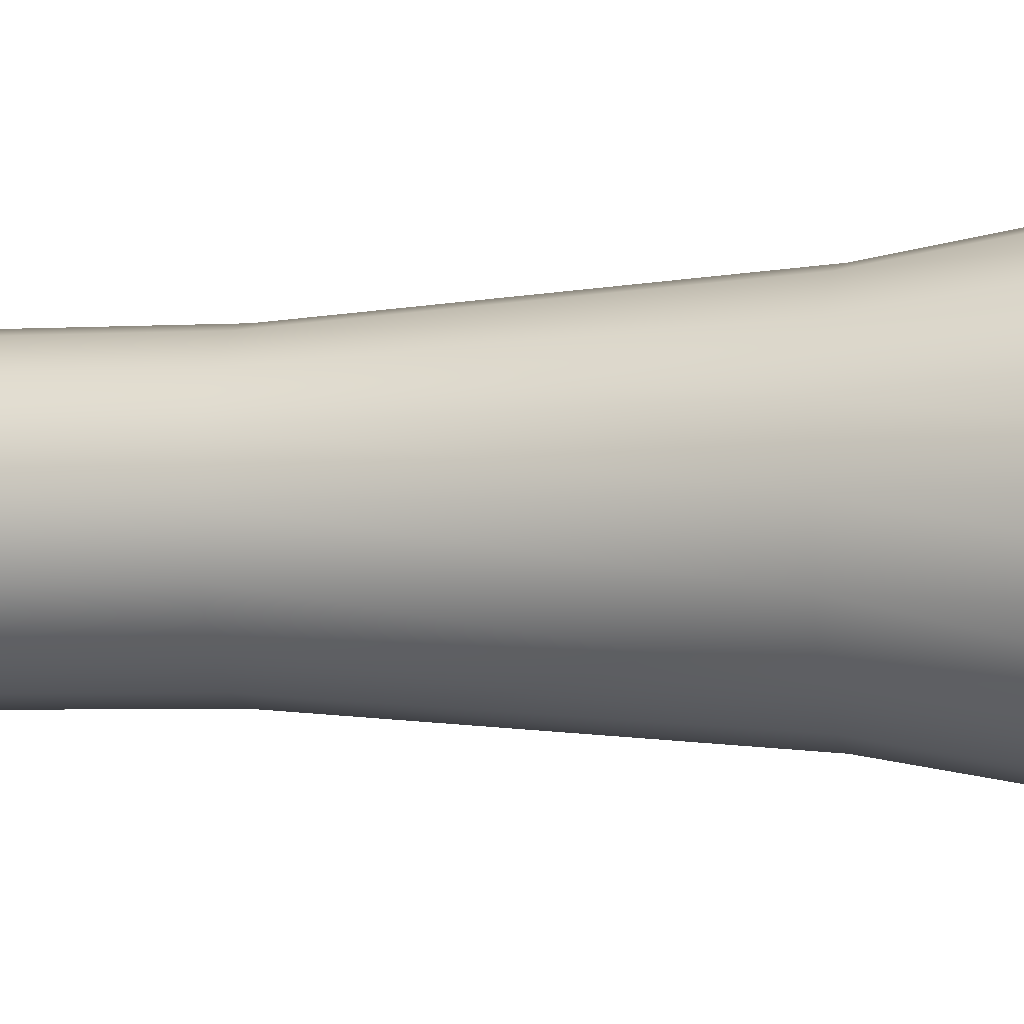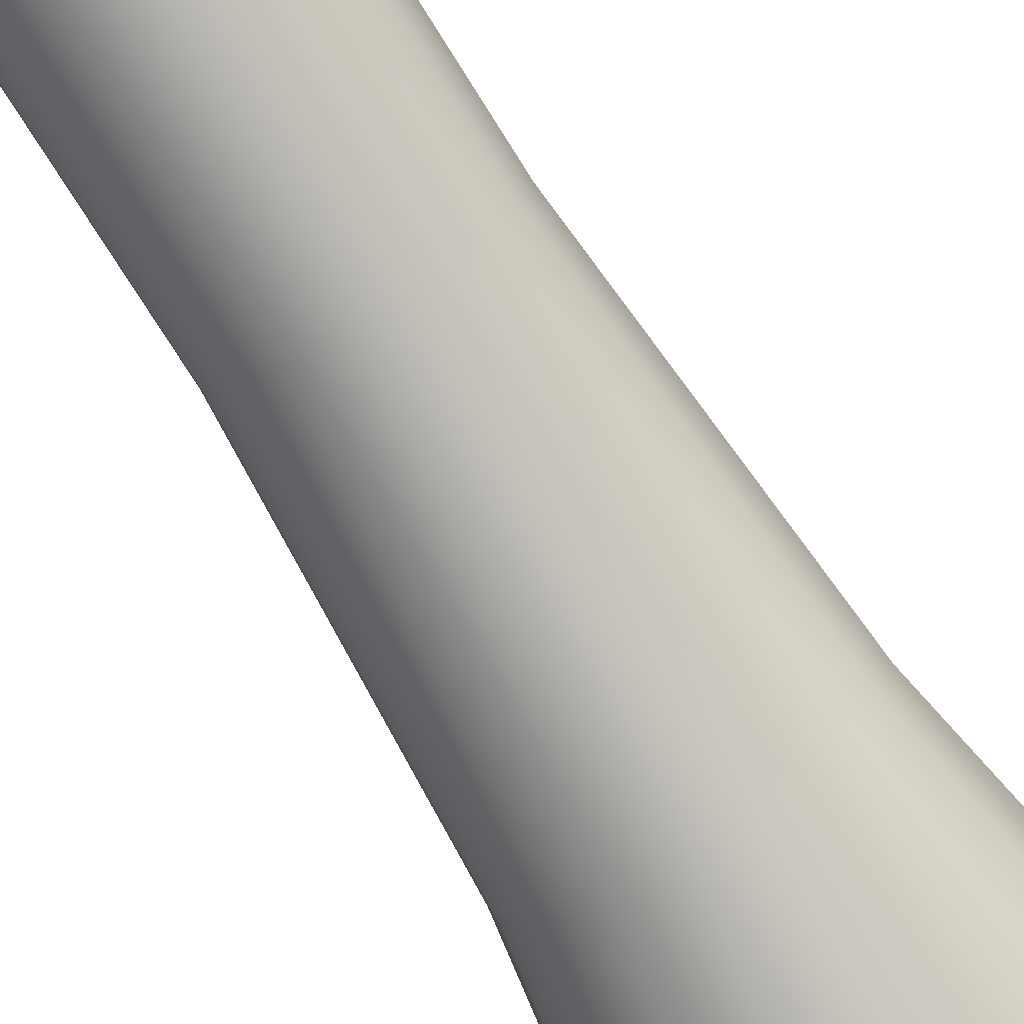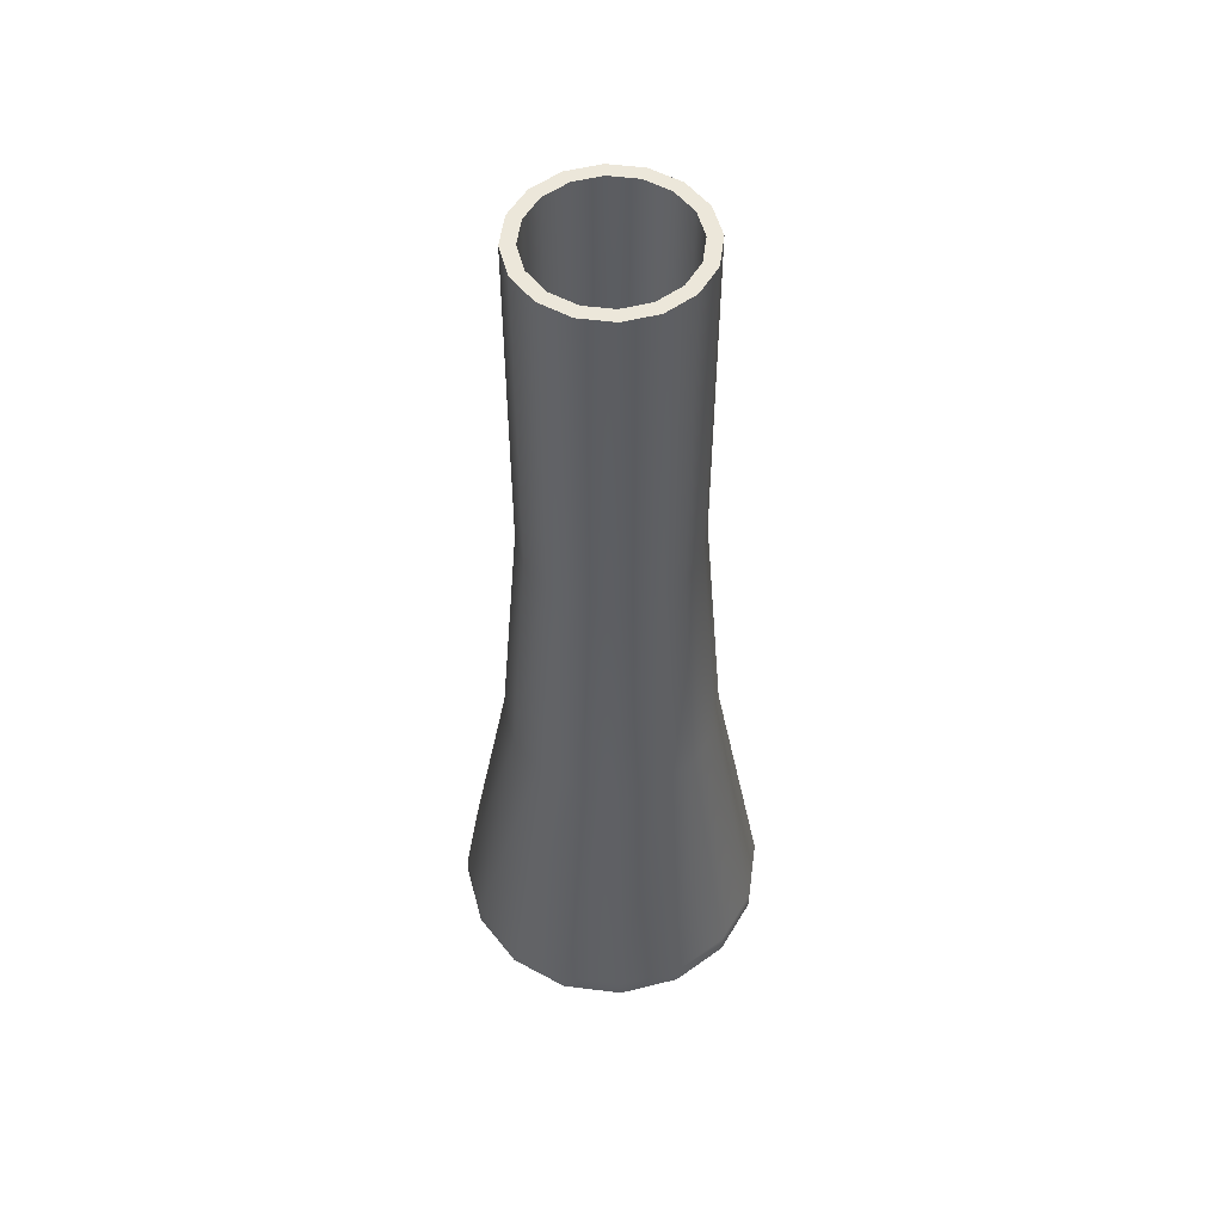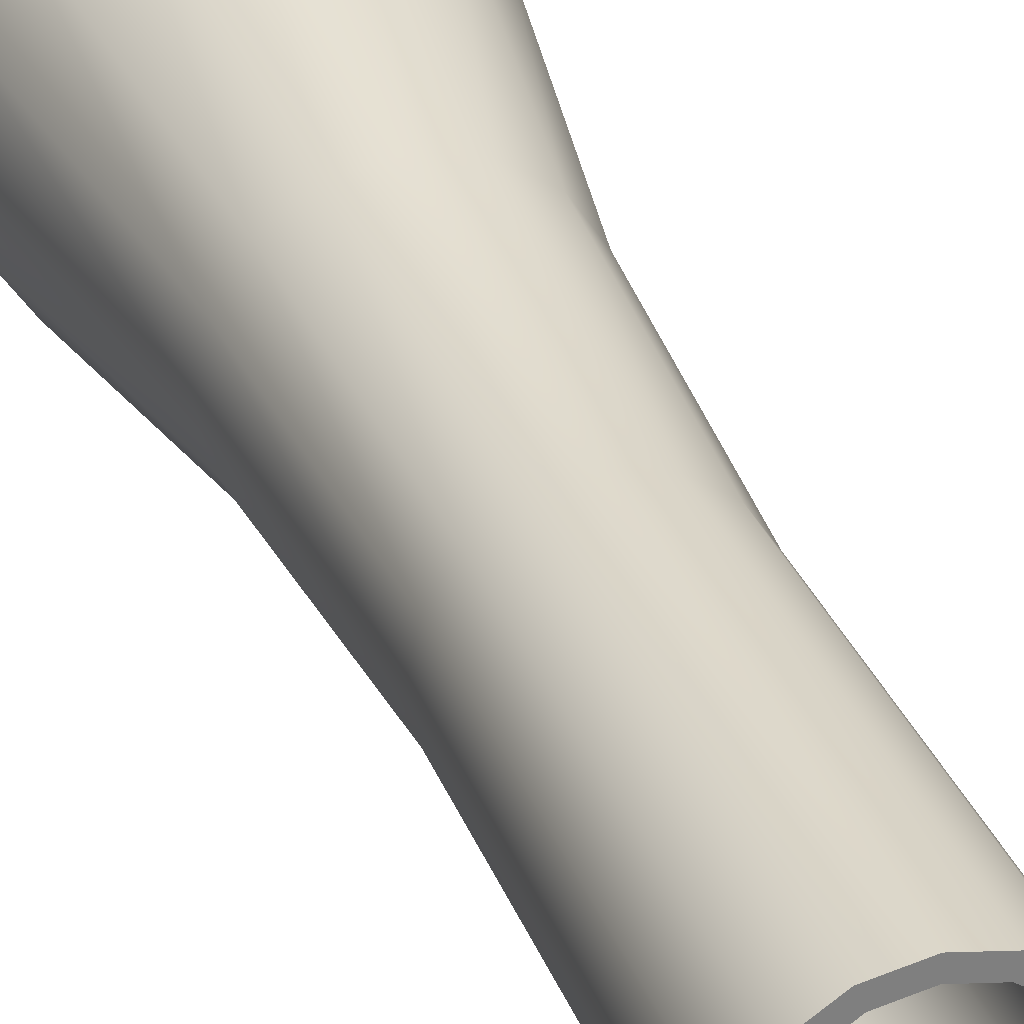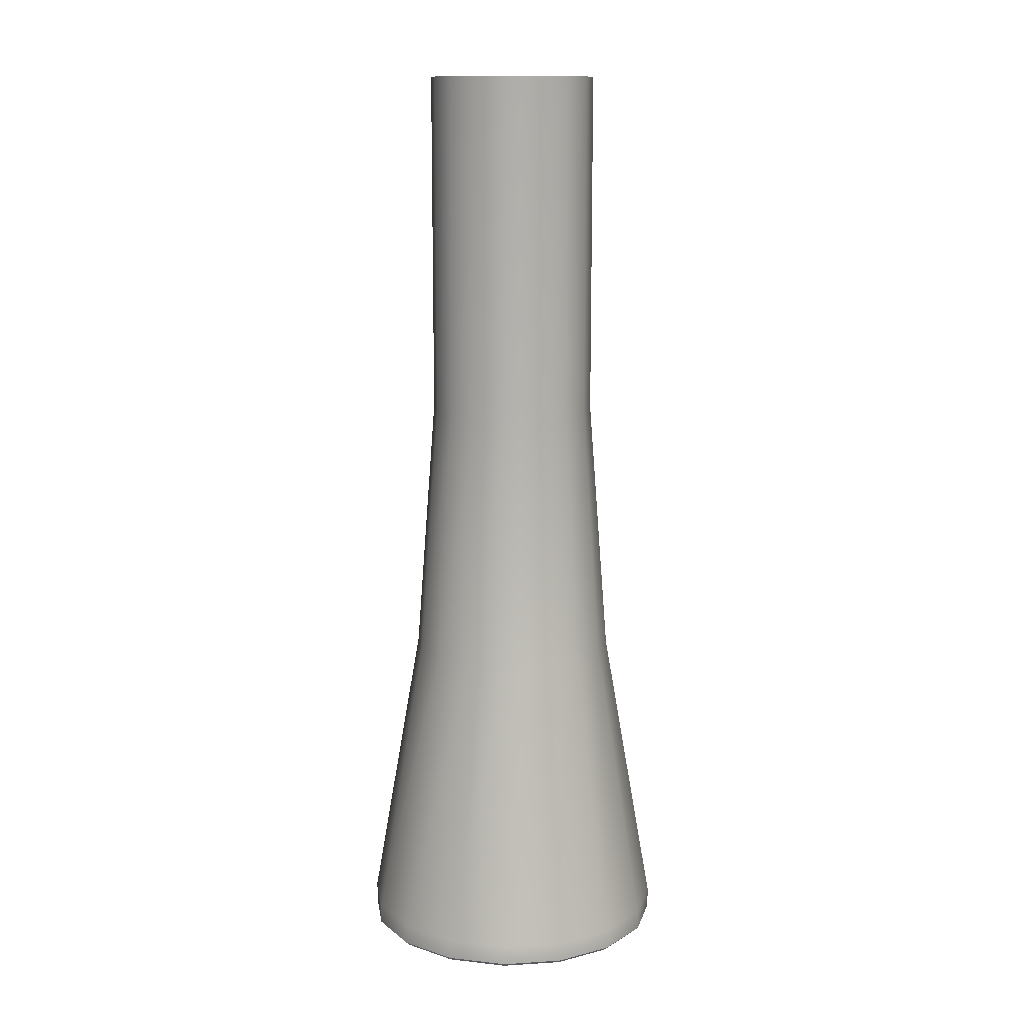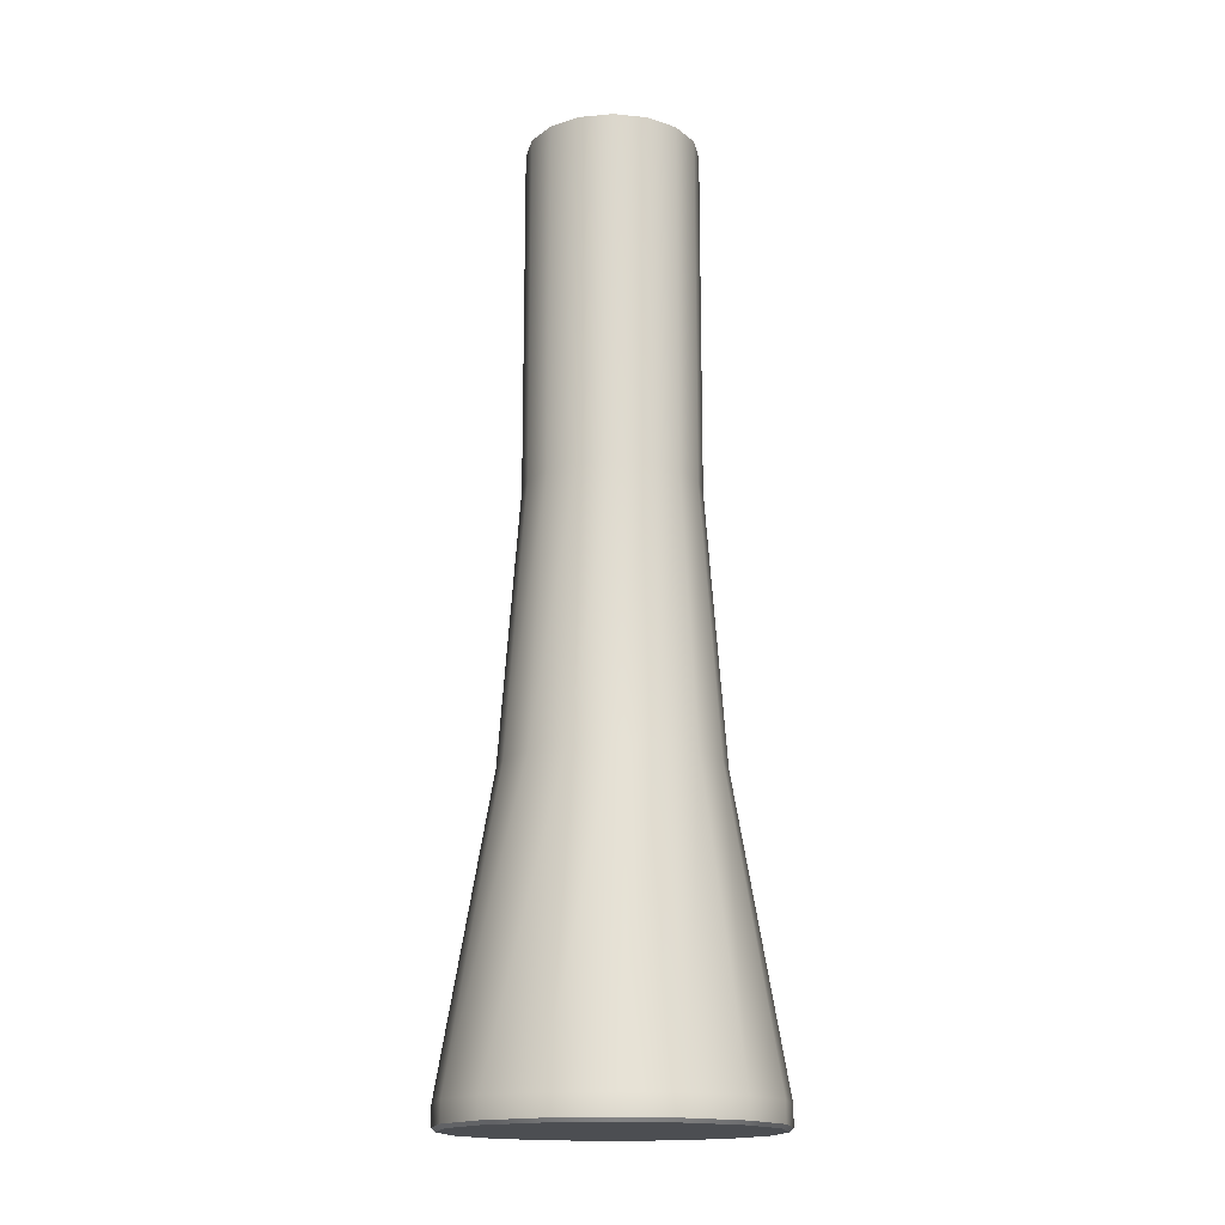
<metadata>
{"format":"obj","ext":"obj","renderer":"f3d","projection":"perspective","resolution":1024,"background":"white","views":[{"elev":-3.4,"azim":-77.2,"up":"+Z"},{"elev":-75.9,"azim":-147.9,"up":"+Z"},{"elev":53.4,"azim":131.3,"up":"+Y"},{"elev":30.4,"azim":161.6,"up":"+Z"},{"elev":12.6,"azim":70.6,"up":"+Y"},{"elev":-16.5,"azim":-23.2,"up":"+Y"}]}
</metadata>
<code>
v 3.273 39.48 -1.356
v 2.505 39.48 -2.505
v 1.356 39.48 -3.273
v 2e-06 39.48 -3.542
v -1.356 39.48 -3.273
v -2.505 39.48 -2.505
v -3.273 39.48 -1.356
v -3.542 39.48 -1e-06
v -3.273 39.48 1.356
v -2.505 39.48 2.505
v -1.356 39.48 3.273
v -1e-06 39.48 3.542
v 1.356 39.48 3.273
v 2.505 39.48 2.505
v 3.273 39.48 1.356
v 3.542 39.48 0
v 0 0.6085 0
v -1.356 24.96 3.273
v -2.505 24.96 2.505
v -3.273 24.96 1.356
v -3.542 24.96 -1e-06
v -3.273 24.96 -1.356
v -2.505 24.96 -2.505
v -1.356 24.96 -3.273
v 2e-06 24.96 -3.542
v 1.356 24.96 -3.273
v 2.505 24.96 -2.505
v 3.273 24.96 -1.356
v 3.542 24.96 0
v 3.273 24.96 1.356
v 2.505 24.96 2.505
v 1.356 24.96 3.273
v -1e-06 24.96 3.542
v -1.676 13.92 4.047
v -3.098 13.92 3.098
v -4.047 13.92 1.676
v -4.381 13.92 -1e-06
v -4.047 13.92 -1.676
v -3.098 13.92 -3.098
v -1.676 13.92 -4.047
v 2e-06 13.92 -4.381
v 1.676 13.92 -4.047
v 3.098 13.92 -3.098
v 4.047 13.92 -1.676
v 4.381 13.92 0
v 4.047 13.92 1.676
v 3.098 13.92 3.098
v 1.676 13.92 4.047
v -1e-06 13.92 4.381
v -2.494 1.592 6.021
v -4.609 1.592 4.609
v -6.021 1.592 2.494
v -6.518 1.592 -3e-06
v -6.021 1.592 -2.494
v -4.609 1.592 -4.609
v -2.494 1.592 -6.021
v 4e-06 1.592 -6.518
v 2.494 1.592 -6.021
v 4.609 1.592 -4.609
v 6.021 1.592 -2.494
v 6.518 1.592 -0
v 6.021 1.592 2.494
v 4.609 1.592 4.609
v 2.494 1.592 6.021
v -0 1.592 6.518
v 5.629 0.9875 -2.332
v 4.308 0.9875 -4.308
v 4.208 1.544 -4.208
v 5.497 1.544 -2.277
v 2.332 0.9875 -5.629
v 2.277 1.544 -5.497
v 3e-06 0.9875 -6.093
v 4e-06 1.544 -5.95
v -2.332 0.9875 -5.629
v -2.277 1.544 -5.497
v -4.308 0.9875 -4.308
v -4.208 1.544 -4.208
v -5.629 0.9875 -2.332
v -5.497 1.544 -2.277
v -6.093 0.9875 -1e-06
v -5.95 1.544 -3e-06
v -5.629 0.9875 2.332
v -5.497 1.544 2.277
v -4.308 0.9875 4.308
v -4.208 1.544 4.208
v -2.332 0.9875 5.629
v -2.277 1.544 5.497
v -1e-06 0.9875 6.093
v -0 1.544 5.95
v 2.332 0.9875 5.629
v 2.277 1.544 5.497
v 4.308 0.9875 4.308
v 4.208 1.544 4.208
v 5.629 0.9875 2.332
v 5.497 1.544 2.277
v 6.093 0.9875 -0
v 5.95 1.544 -1e-06
v -0 1.178 -0
v -1.138 24.94 2.747
v -2.102 24.94 2.102
v -1.142 39.48 2.757
v -2.11 39.48 2.11
v -2.747 24.94 1.138
v -2.757 39.48 1.142
v -2.973 24.94 -1e-06
v -2.984 39.48 -1e-06
v -2.747 24.94 -1.138
v -2.757 39.48 -1.142
v -2.102 24.94 -2.102
v -2.11 39.48 -2.11
v -1.138 24.94 -2.747
v -1.142 39.48 -2.757
v 2e-06 24.94 -2.973
v 2e-06 39.48 -2.984
v 1.138 24.94 -2.747
v 1.142 39.48 -2.757
v 2.102 24.94 -2.102
v 2.11 39.48 -2.11
v 2.747 24.94 -1.138
v 2.757 39.48 -1.142
v 2.973 24.94 0
v 2.984 39.48 0
v 2.747 24.94 1.138
v 2.757 39.48 1.142
v 2.102 24.94 2.102
v 2.11 39.48 2.11
v 1.138 24.94 2.747
v 1.142 39.48 2.757
v -1e-06 24.94 2.973
v -1e-06 39.48 2.984
v -1.46 13.85 3.525
v -2.698 13.85 2.698
v -3.525 13.85 1.46
v -3.816 13.85 -1e-06
v -3.525 13.85 -1.46
v -2.698 13.85 -2.698
v -1.46 13.85 -3.525
v 2e-06 13.85 -3.816
v 1.46 13.85 -3.525
v 2.698 13.85 -2.698
v 3.525 13.85 -1.46
v 3.816 13.85 -0
v 3.525 13.85 1.46
v 2.698 13.85 2.698
v 1.46 13.85 3.525
v -1e-06 13.85 3.816
v 6.021 0.756 -2.494
v 5.882 0.6085 -2.437
v 4.609 0.756 -4.609
v 4.502 0.6085 -4.502
v 2.494 0.756 -6.021
v 2.437 0.6085 -5.882
v 3e-06 0.756 -6.518
v 3e-06 0.6085 -6.367
v -2.494 0.756 -6.021
v -2.437 0.6085 -5.882
v -4.609 0.756 -4.609
v -4.502 0.6085 -4.502
v -6.021 0.756 -2.494
v -5.882 0.6085 -2.437
v -6.518 0.756 -2e-06
v -6.367 0.6085 -2e-06
v -6.021 0.756 2.494
v -5.882 0.6085 2.437
v -4.609 0.756 4.609
v -4.502 0.6085 4.502
v -2.494 0.756 6.021
v -2.437 0.6085 5.882
v -1e-06 0.756 6.518
v -1e-06 0.6085 6.367
v 2.494 0.756 6.021
v 2.437 0.6085 5.882
v 4.609 0.756 4.609
v 4.502 0.6085 4.502
v 6.021 0.756 2.494
v 5.882 0.6085 2.437
v 6.518 0.756 -0
v 6.367 0.6085 -0
f 66 69 68 67
f 67 68 71 70
f 70 71 73 72
f 72 73 75 74
f 74 75 77 76
f 76 77 79 78
f 78 79 81 80
f 80 81 83 82
f 82 83 85 84
f 84 85 87 86
f 86 87 89 88
f 88 89 91 90
f 90 91 93 92
f 92 93 95 94
f 94 95 97 96
f 96 97 69 66
f 67 98 66
f 70 98 67
f 72 98 70
f 74 98 72
f 76 98 74
f 78 98 76
f 80 98 78
f 82 98 80
f 84 98 82
f 86 98 84
f 88 98 86
f 90 98 88
f 92 98 90
f 94 98 92
f 96 98 94
f 66 98 96
f 100 102 101 99
f 103 104 102 100
f 105 106 104 103
f 107 108 106 105
f 109 110 108 107
f 111 112 110 109
f 113 114 112 111
f 115 116 114 113
f 117 118 116 115
f 119 120 118 117
f 121 122 120 119
f 123 124 122 121
f 125 126 124 123
f 127 128 126 125
f 129 130 128 127
f 99 101 130 129
f 132 100 99 131
f 133 103 100 132
f 134 105 103 133
f 135 107 105 134
f 136 109 107 135
f 137 111 109 136
f 138 113 111 137
f 139 115 113 138
f 140 117 115 139
f 141 119 117 140
f 142 121 119 141
f 143 123 121 142
f 144 125 123 143
f 145 127 125 144
f 146 129 127 145
f 131 99 129 146
f 85 132 131 87
f 83 133 132 85
f 81 134 133 83
f 79 135 134 81
f 77 136 135 79
f 75 137 136 77
f 73 138 137 75
f 71 139 138 73
f 68 140 139 71
f 69 141 140 68
f 97 142 141 69
f 95 143 142 97
f 93 144 143 95
f 91 145 144 93
f 89 146 145 91
f 87 131 146 89
f 19 18 11 10
f 20 19 10 9
f 21 20 9 8
f 22 21 8 7
f 23 22 7 6
f 24 23 6 5
f 25 24 5 4
f 26 25 4 3
f 27 26 3 2
f 1 28 27 2
f 29 28 1 16
f 30 29 16 15
f 31 30 15 14
f 32 31 14 13
f 33 32 13 12
f 18 33 12 11
f 35 34 18 19
f 36 35 19 20
f 37 36 20 21
f 38 37 21 22
f 39 38 22 23
f 40 39 23 24
f 41 40 24 25
f 42 41 25 26
f 43 42 26 27
f 44 43 27 28
f 45 44 28 29
f 46 45 29 30
f 47 46 30 31
f 48 47 31 32
f 49 48 32 33
f 34 49 33 18
f 51 50 34 35
f 52 51 35 36
f 53 52 36 37
f 54 53 37 38
f 55 54 38 39
f 56 55 39 40
f 57 56 40 41
f 58 57 41 42
f 59 58 42 43
f 60 59 43 44
f 61 60 44 45
f 62 61 45 46
f 63 62 46 47
f 64 63 47 48
f 65 64 48 49
f 50 65 49 34
f 11 101 102 10
f 10 102 104 9
f 9 104 106 8
f 8 106 108 7
f 7 108 110 6
f 6 110 112 5
f 5 112 114 4
f 4 114 116 3
f 3 116 118 2
f 2 118 120 1
f 1 120 122 16
f 16 122 124 15
f 15 124 126 14
f 14 126 128 13
f 13 128 130 12
f 12 130 101 11
f 147 148 150 149
f 148 147 177 178
f 149 150 152 151
f 151 152 154 153
f 153 154 156 155
f 155 156 158 157
f 157 158 160 159
f 159 160 162 161
f 161 162 164 163
f 163 164 166 165
f 165 166 168 167
f 167 168 170 169
f 169 170 172 171
f 171 172 174 173
f 173 174 176 175
f 175 176 178 177
f 147 149 59 60
f 149 151 58 59
f 151 153 57 58
f 153 155 56 57
f 155 157 55 56
f 157 159 54 55
f 159 161 53 54
f 161 163 52 53
f 163 165 51 52
f 165 167 50 51
f 167 169 65 50
f 169 171 64 65
f 171 173 63 64
f 173 175 62 63
f 175 177 61 62
f 177 147 60 61
f 150 148 17
f 152 150 17
f 154 152 17
f 156 154 17
f 158 156 17
f 160 158 17
f 162 160 17
f 164 162 17
f 166 164 17
f 168 166 17
f 170 168 17
f 172 170 17
f 174 172 17
f 176 174 17
f 178 176 17
f 148 178 17

</code>
